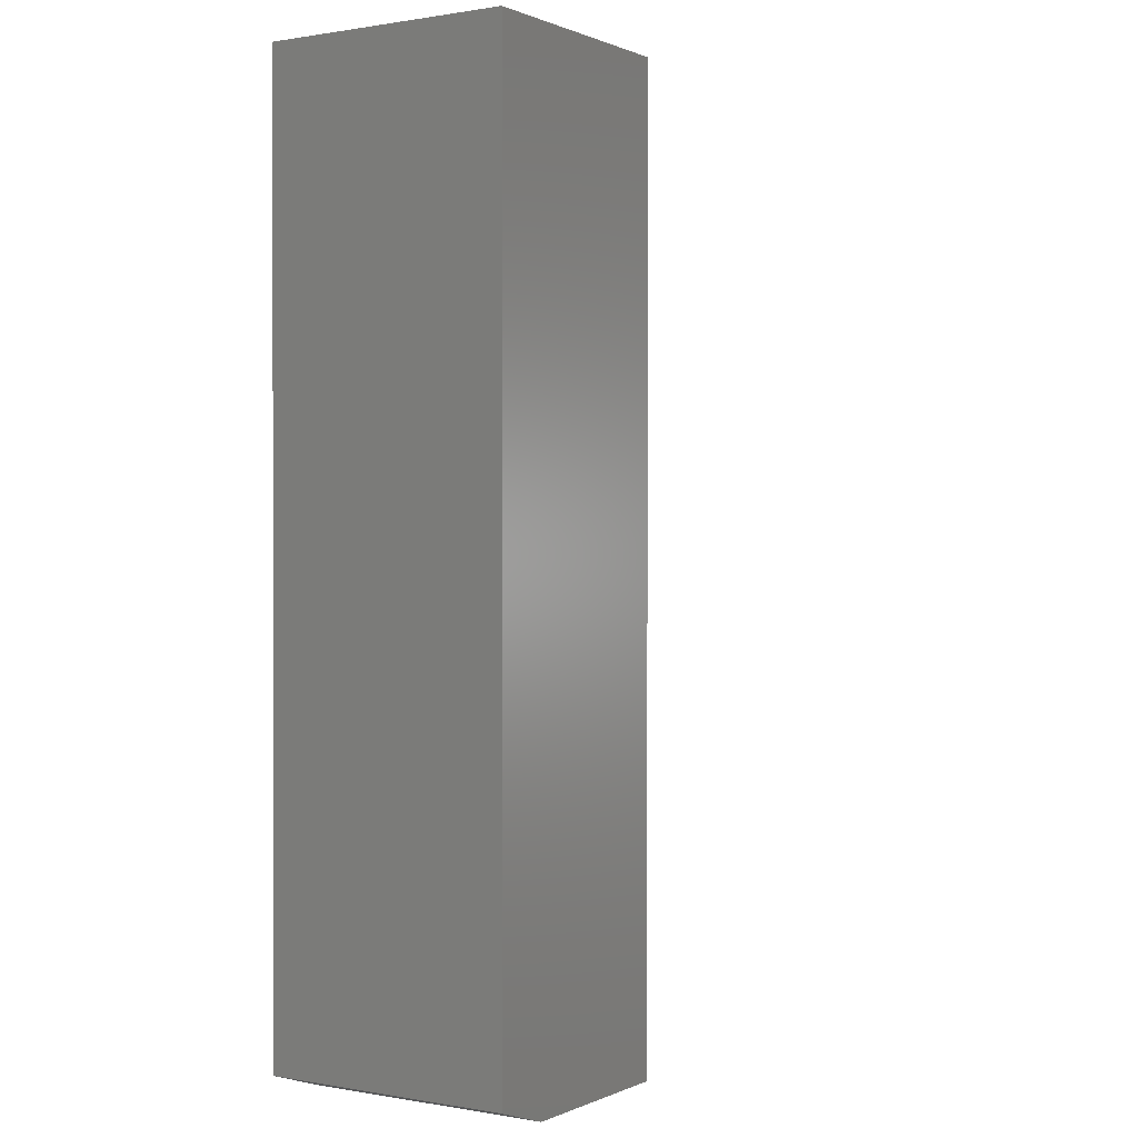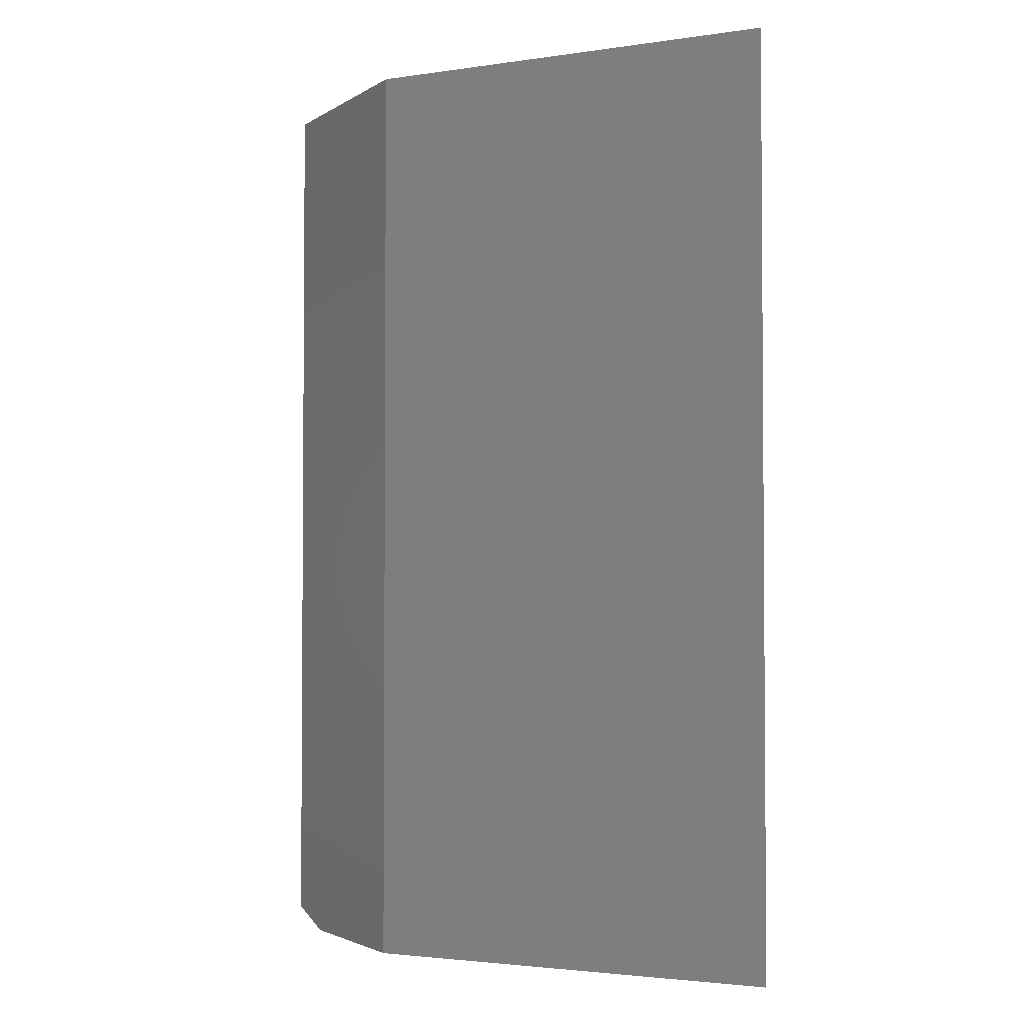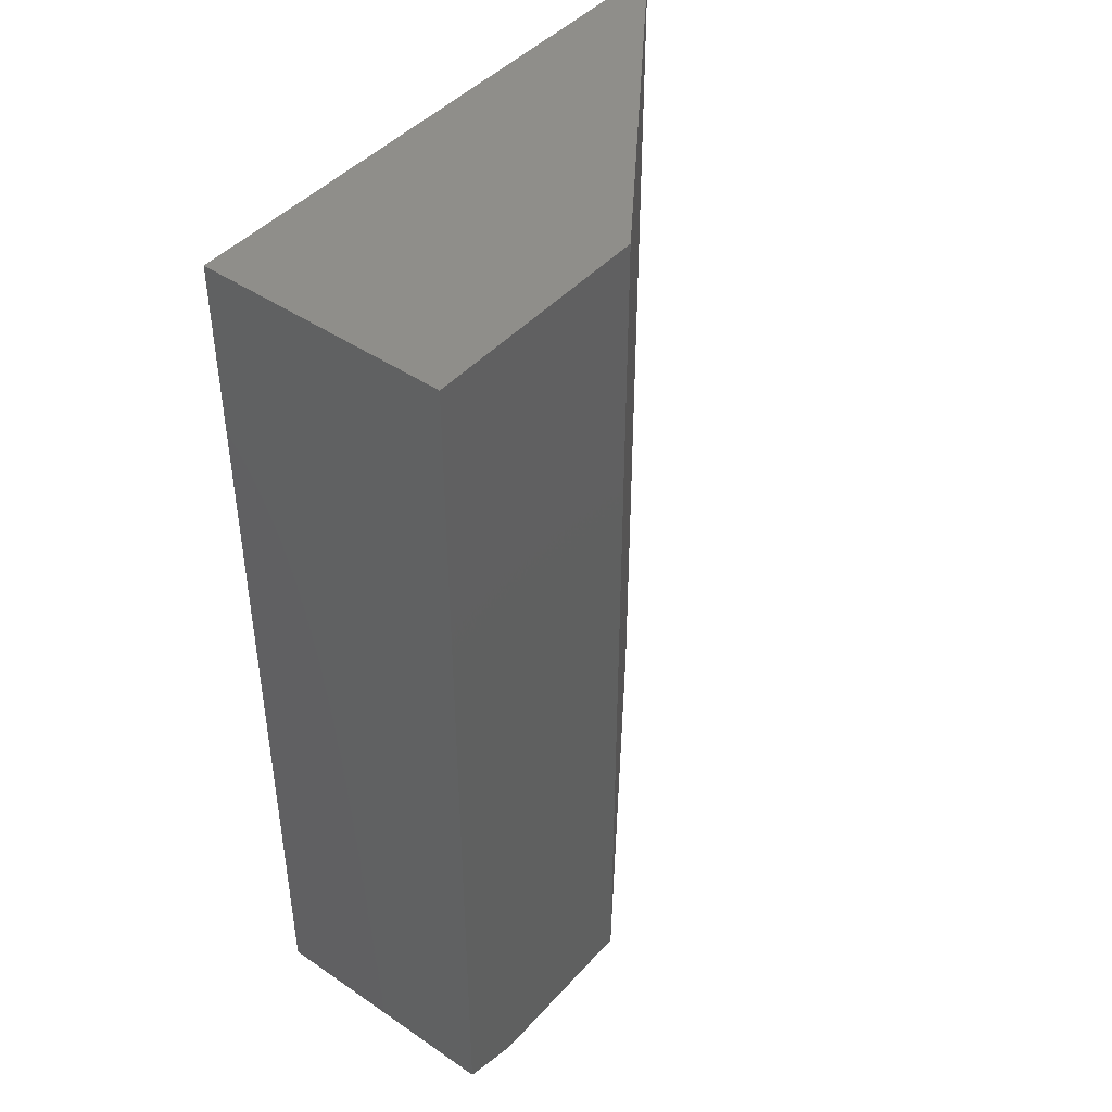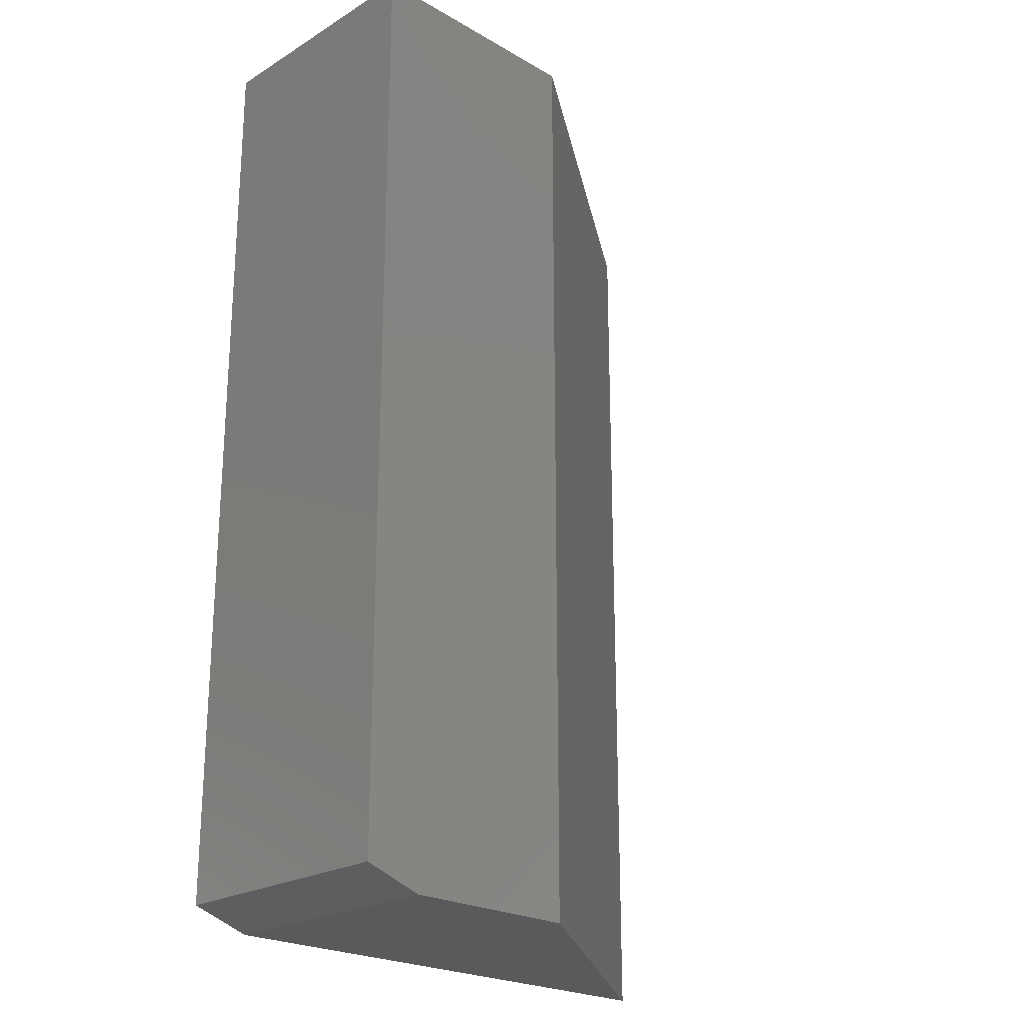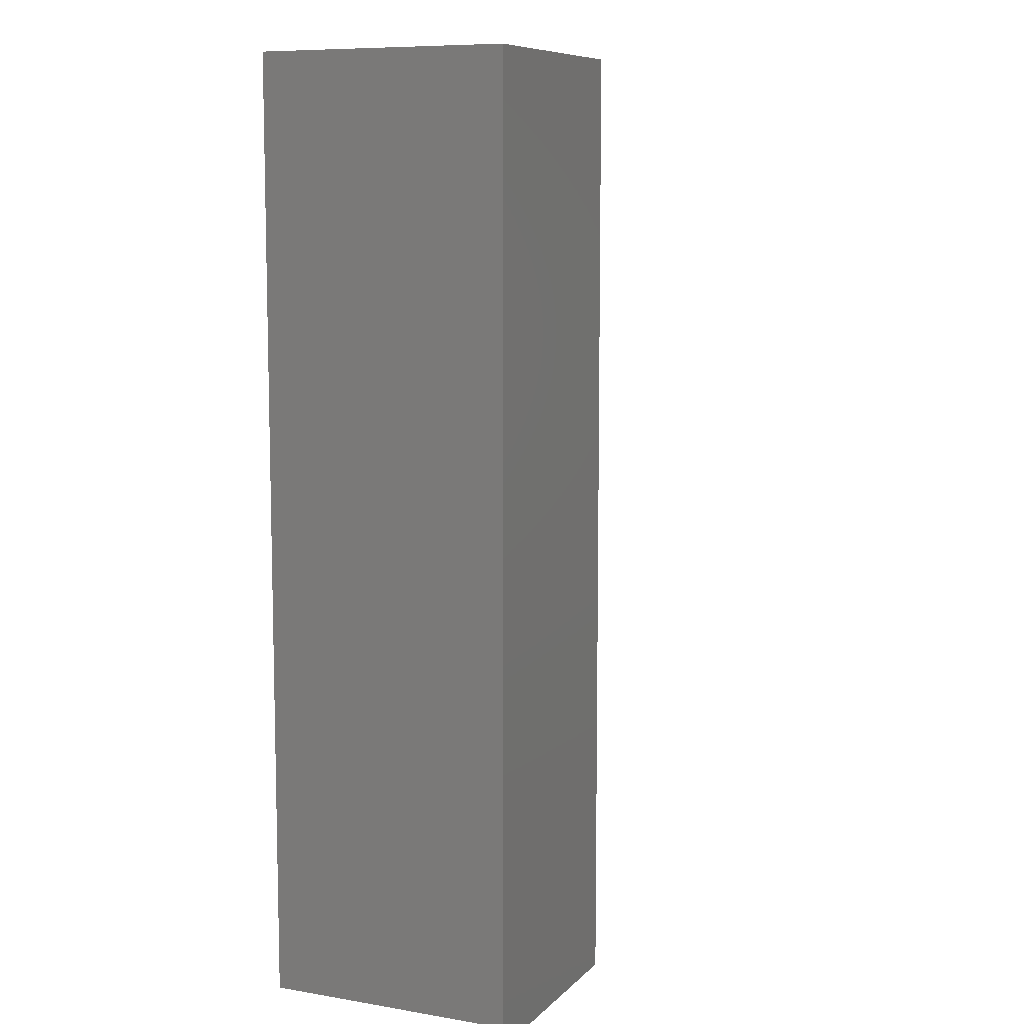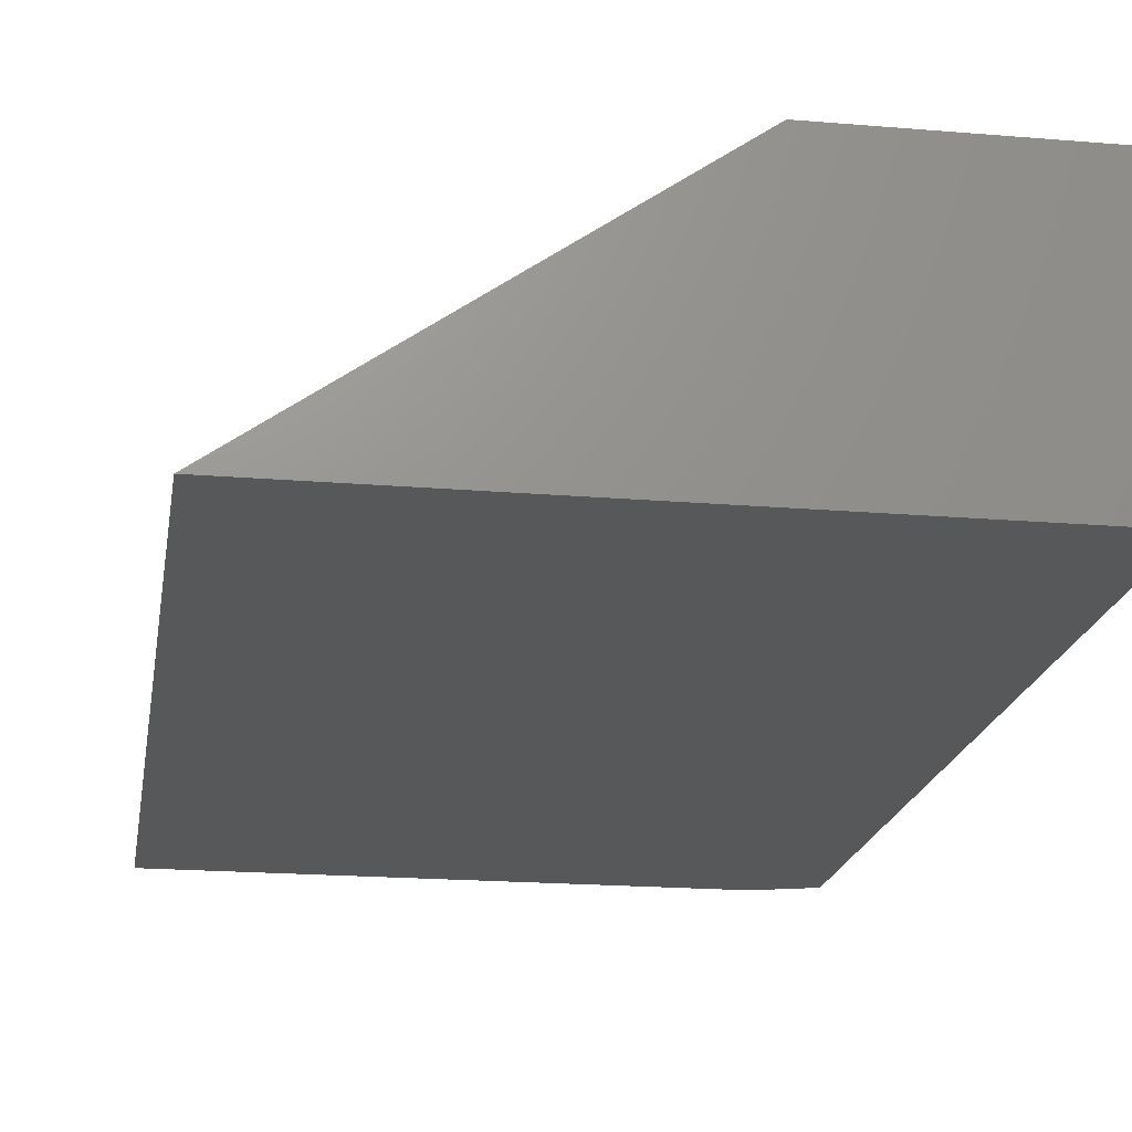
<metadata>
{"format":"stl","ext":"stl","renderer":"f3d","projection":"perspective","resolution":1024,"background":"white","views":[{"elev":0.6,"azim":-57.1,"up":"+Y"},{"elev":-2.7,"azim":62.3,"up":"+Y"},{"elev":44.2,"azim":-51.4,"up":"+Y"},{"elev":-23.0,"azim":-44.3,"up":"+Y"},{"elev":8.8,"azim":-65.7,"up":"+Y"},{"elev":-19.2,"azim":171.0,"up":"+Z"}]}
</metadata>
<code>
# stl→obj: 10 verts, 16 faces
v -0.1328 -0.75 -2.87e-18
v 0.2891 -0.75 -2.87e-17
v -0.1328 -0.75 0.1974
v 0.007812 -0.75 0.1974
v -0.1797 6.709e-34 0.1974
v -0.1797 0 0
v -0.1797 -0.7344 0.1974
v -0.1797 -0.7344 0
v 0.007812 1.041e-17 0.1974
v 0.2891 2.602e-17 -2.87e-17
f 1 2 3
f 3 2 4
f 5 6 7
f 7 6 8
f 9 5 4
f 4 5 7
f 4 7 3
f 6 10 8
f 8 10 2
f 8 2 1
f 1 3 8
f 8 3 7
f 6 5 10
f 10 5 9
f 10 9 2
f 2 9 4

</code>
